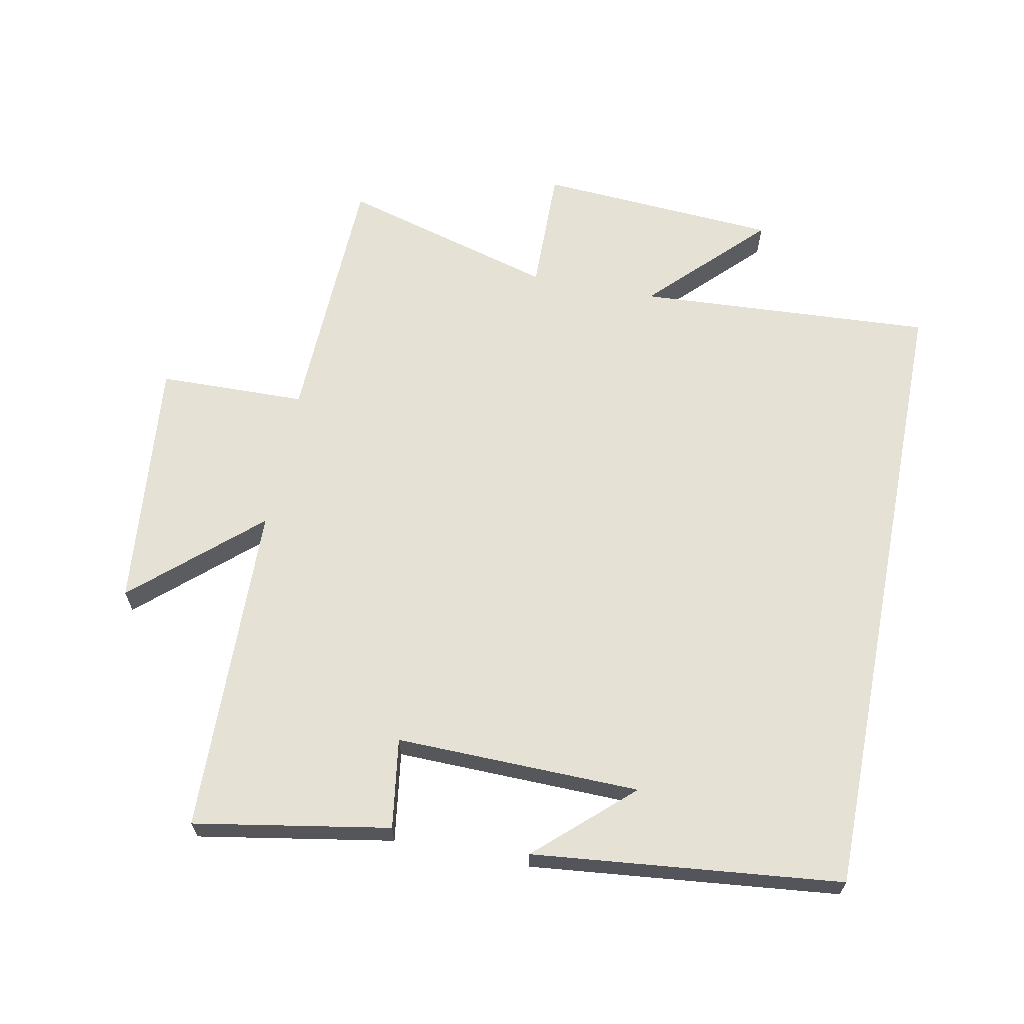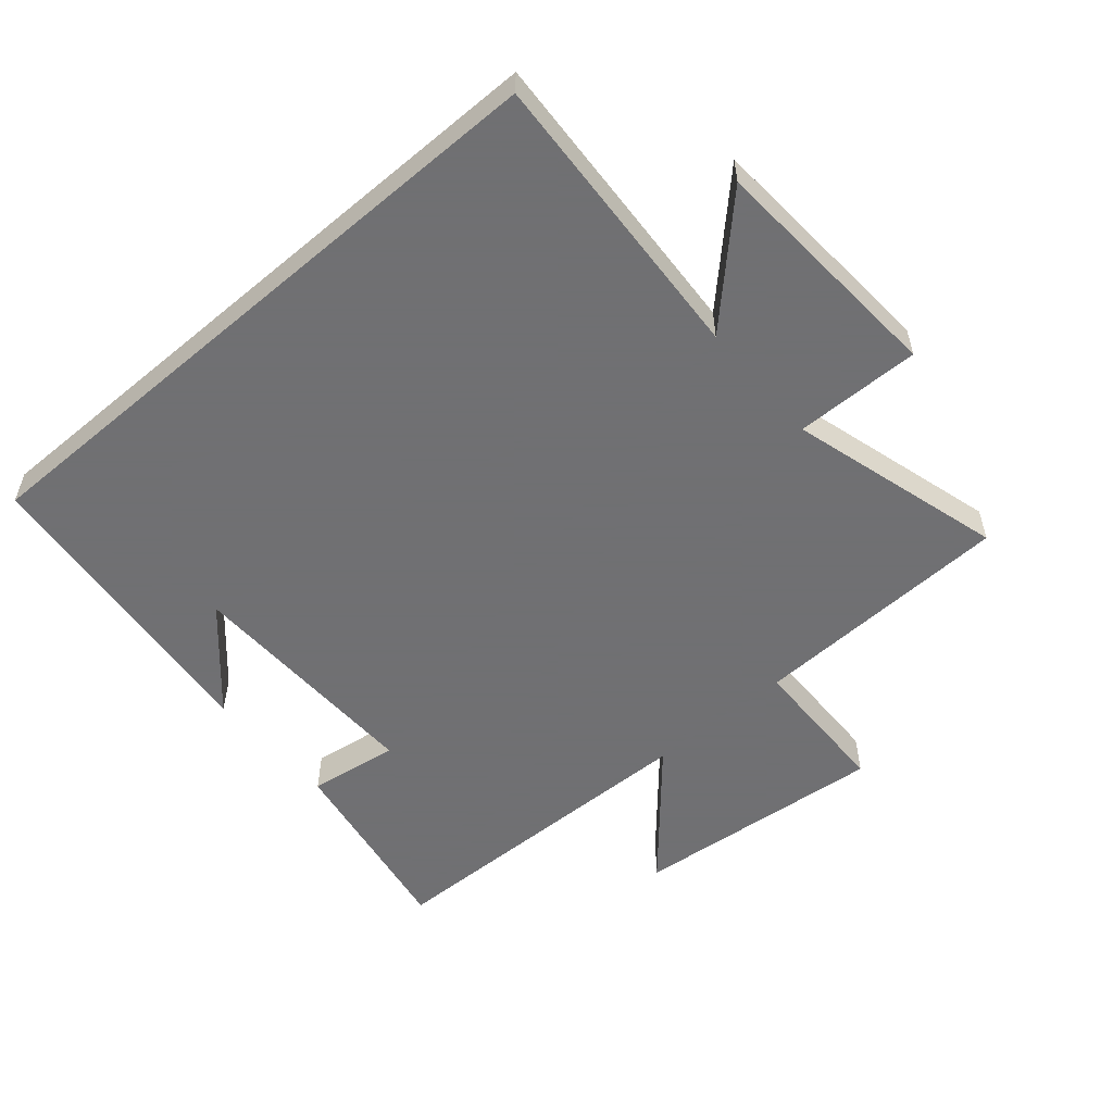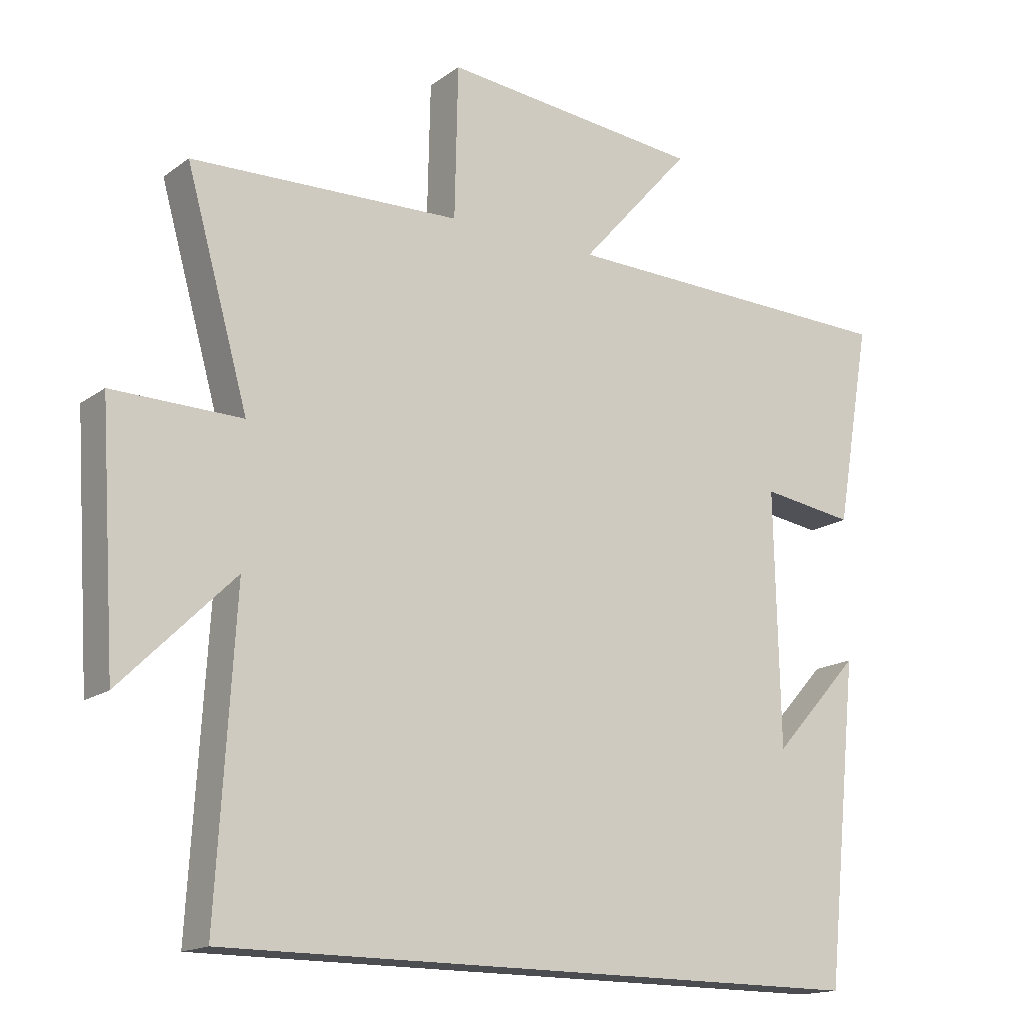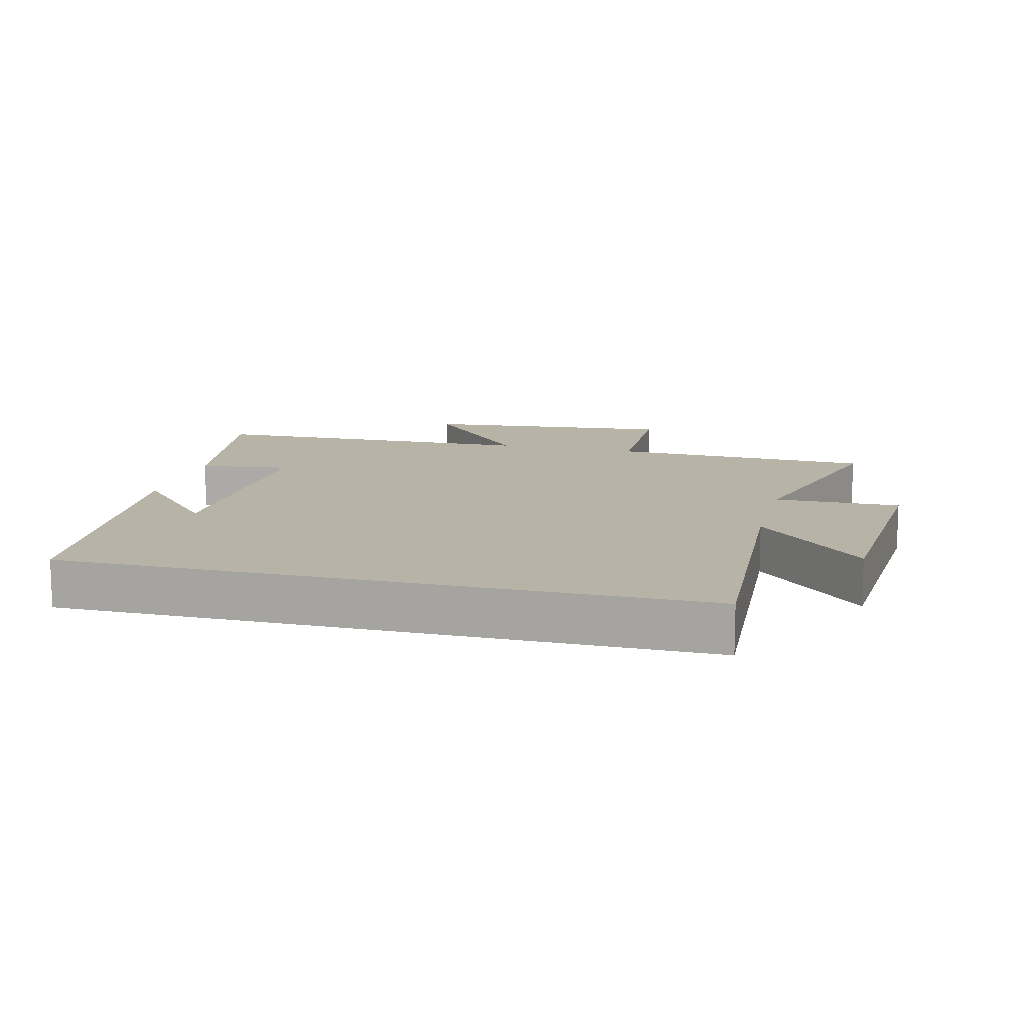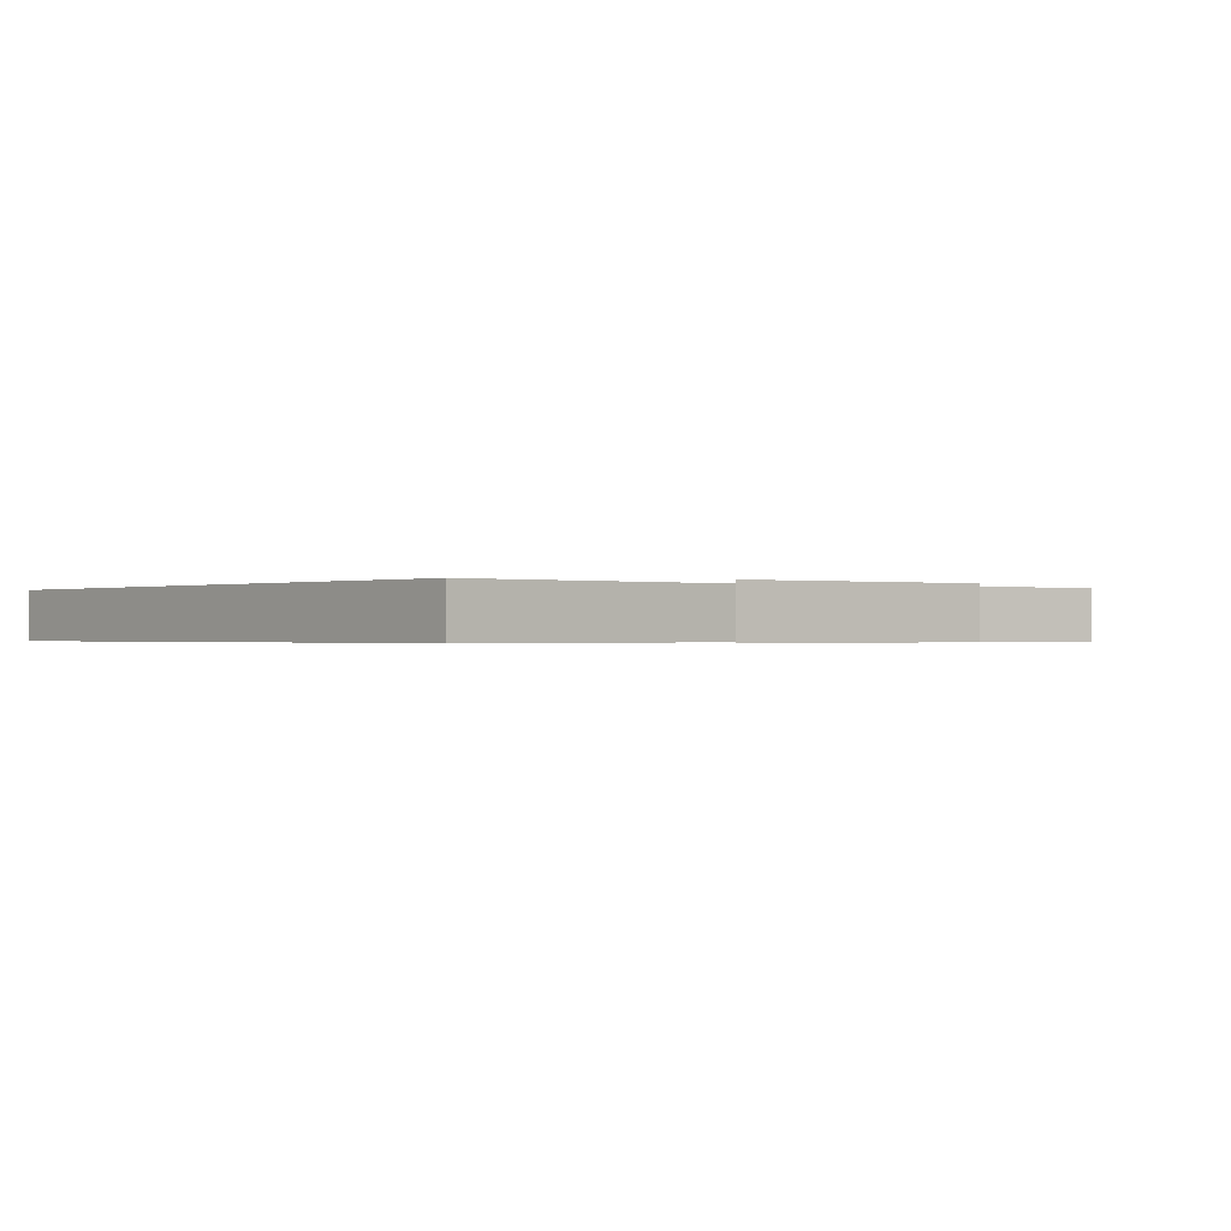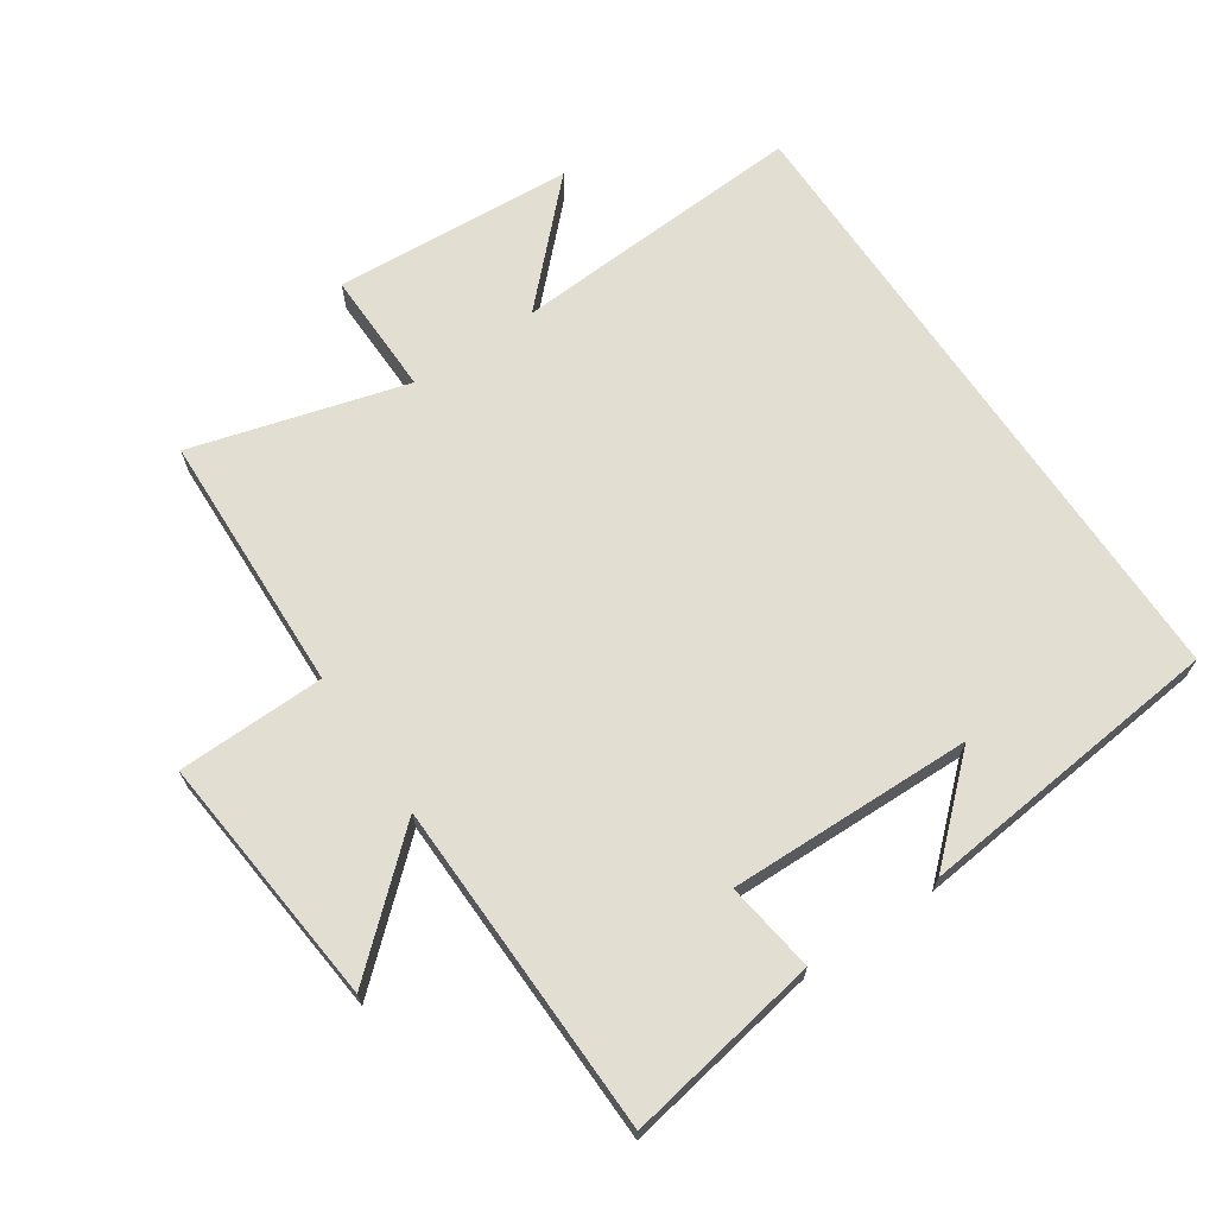
<metadata>
{"format":"obj","ext":"obj","renderer":"f3d","projection":"perspective","resolution":1024,"background":"white","views":[{"elev":64.9,"azim":101.1,"up":"+Y"},{"elev":-55.0,"azim":-139.3,"up":"+Y"},{"elev":-16.1,"azim":-34.7,"up":"+Z"},{"elev":12.6,"azim":-165.8,"up":"+Y"},{"elev":-0.4,"azim":-129.7,"up":"+Y"},{"elev":68.0,"azim":56.0,"up":"+Y"}]}
</metadata>
<code>
v 0.552 0.07 0.488
v 0.5 0.07 0.187
v 0.361 0.07 0.207
v 0.369 0.07 -0.169
v 0.5 0.07 -0.025
v 0.451 0.07 -0.5
v -0.527 0.07 -0.5
v -0.5 0.07 -0.044
v -0.669 0.07 -0.211
v -0.693 0.07 0.159
v -0.5 0.07 0.156
v -0.593 0.07 0.486
v -0.19 0.07 0.5
v -0.185 0.07 0.727
v 0.205 0.07 0.689
v 0.038 0.07 0.5
v 0.552 0 0.488
v 0.5 0 0.187
v 0.361 0 0.207
v 0.369 0 -0.169
v 0.5 0 -0.025
v 0.451 0 -0.5
v -0.527 0 -0.5
v -0.5 0 -0.044
v -0.669 0 -0.211
v -0.693 0 0.159
v -0.5 0 0.156
v -0.593 0 0.486
v -0.19 0 0.5
v -0.185 0 0.727
v 0.205 0 0.689
v 0.038 0 0.5
f 13 14 15 16
f 13 16 1
f 12 13 1
f 11 12 1
f 8 9 10 11
f 8 11 1
f 4 5 6
f 4 6 7 8
f 1 2 3
f 8 1 3
f 3 4 8
f 32 31 30 29
f 17 32 29
f 17 29 28
f 17 28 27
f 27 26 25 24
f 17 27 24
f 22 21 20
f 24 23 22 20
f 19 18 17
f 19 17 24
f 24 20 19
f 1 17 18 2
f 2 18 19 3
f 3 19 20 4
f 4 20 21 5
f 5 21 22 6
f 6 22 23 7
f 7 23 24 8
f 8 24 25 9
f 9 25 26 10
f 10 26 27 11
f 11 27 28 12
f 12 28 29 13
f 13 29 30 14
f 14 30 31 15
f 15 31 32 16
f 16 32 17 1

</code>
